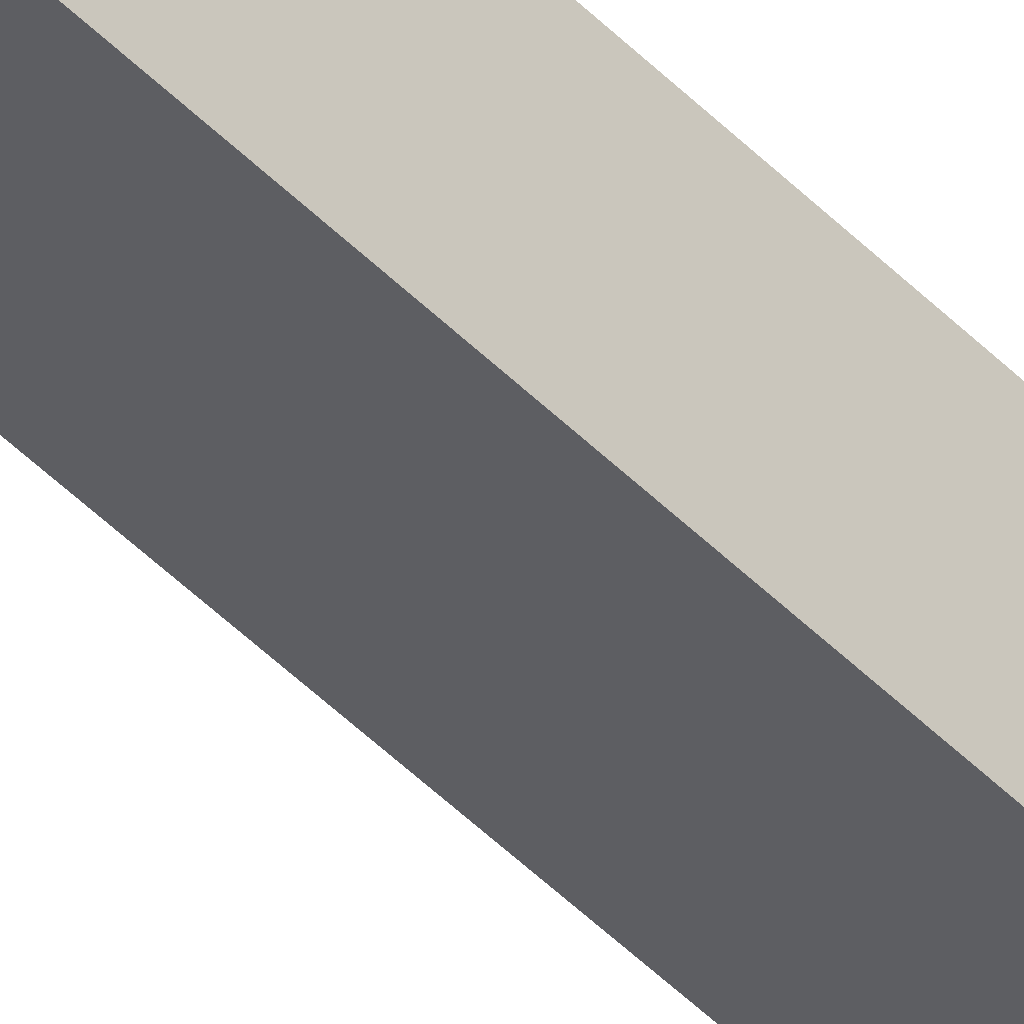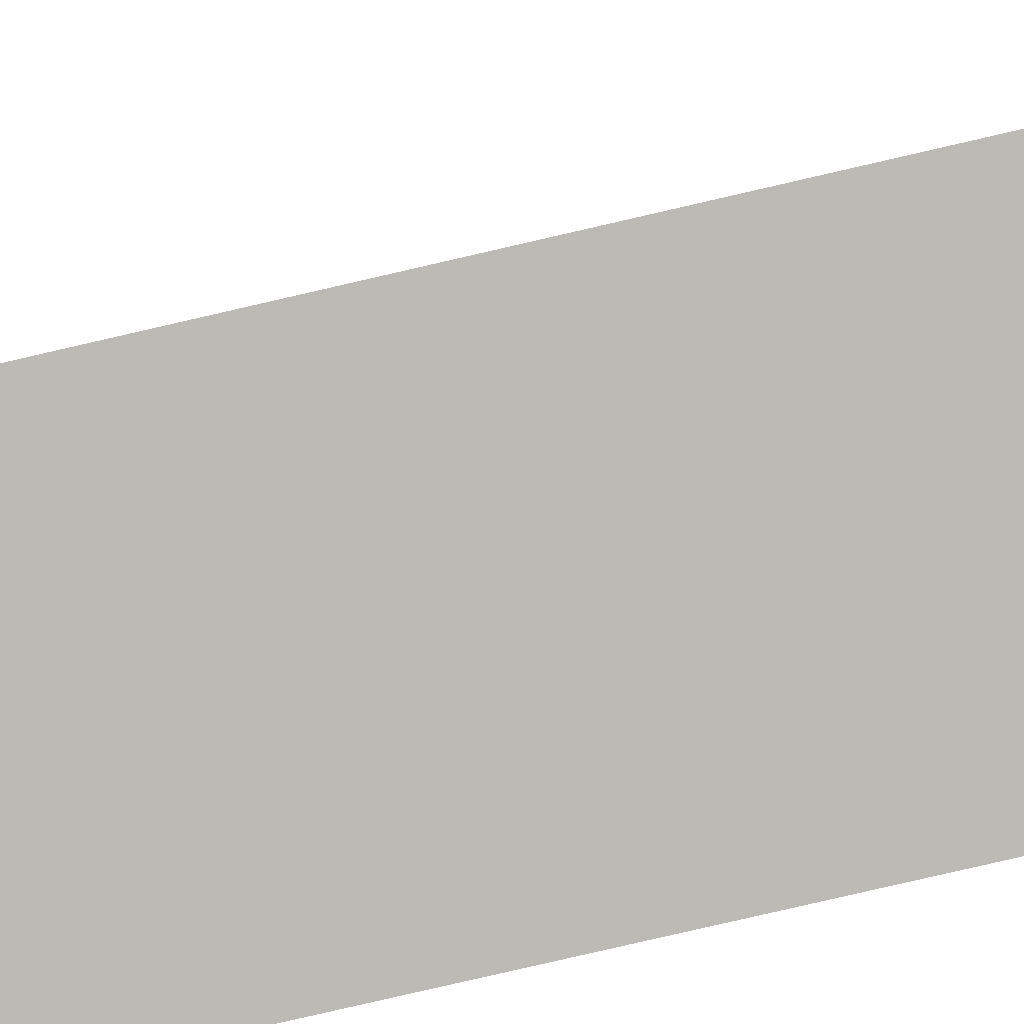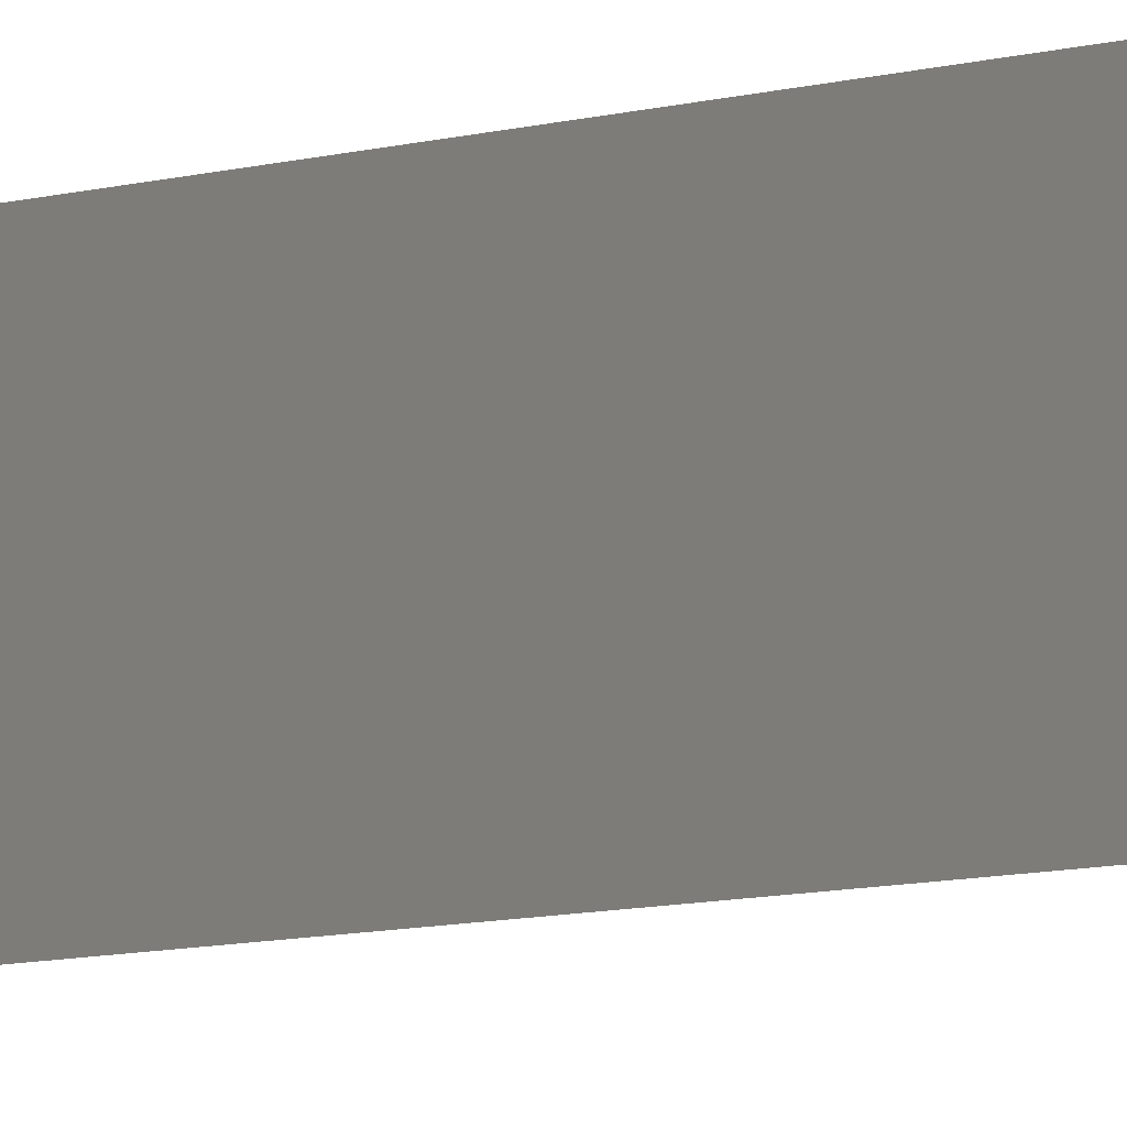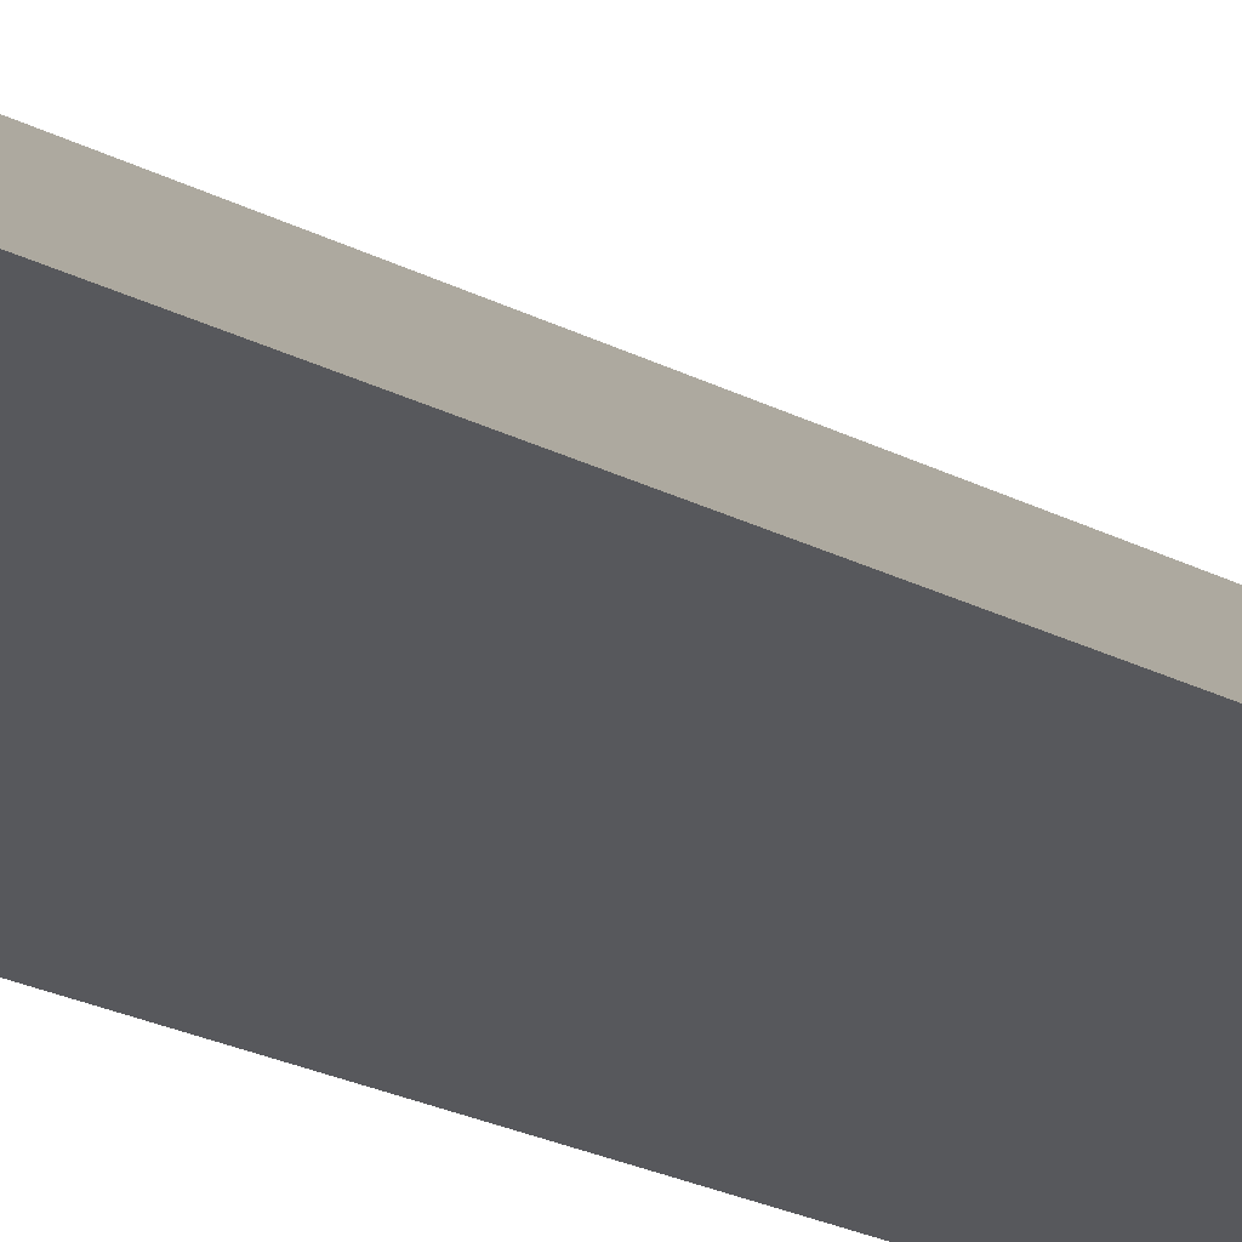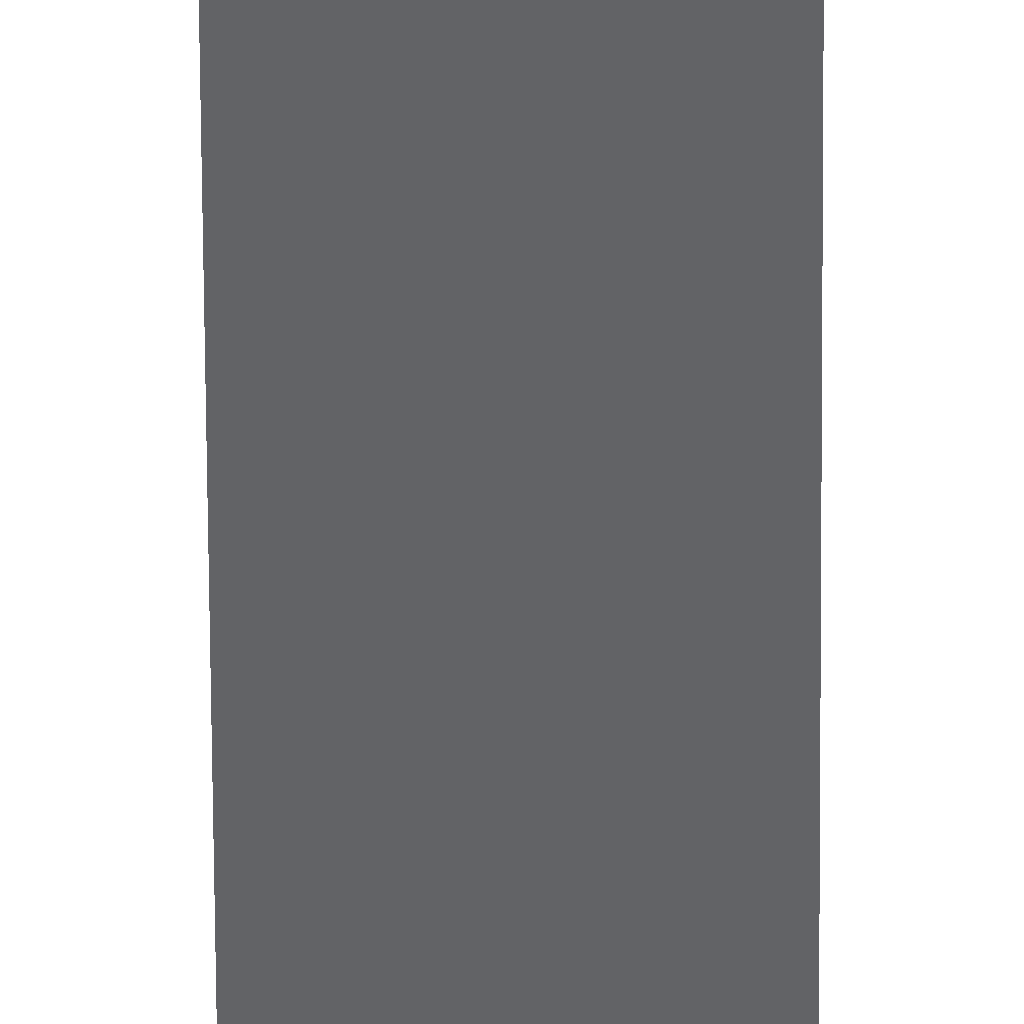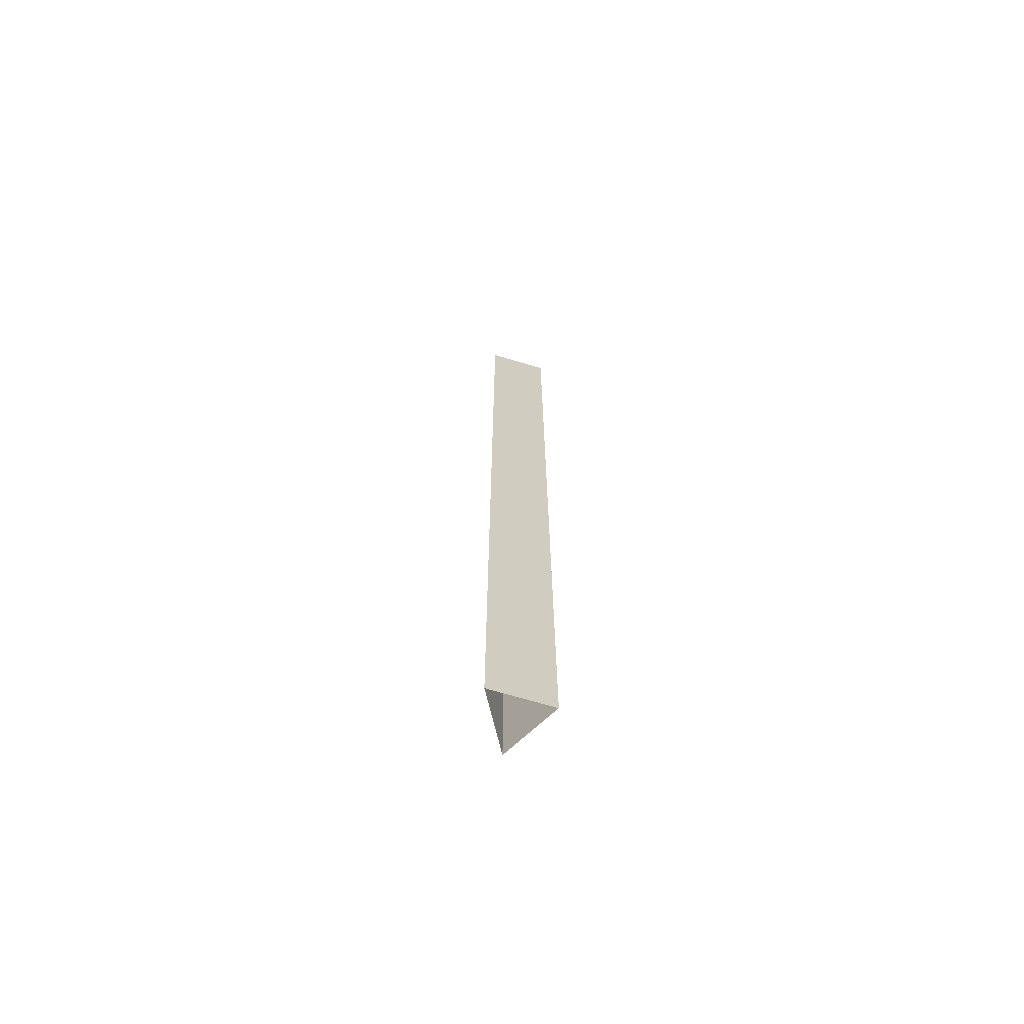
<metadata>
{"format":"obj","ext":"obj","renderer":"f3d","projection":"perspective","resolution":1024,"background":"white","views":[{"elev":-51.6,"azim":43.3,"up":"+Z"},{"elev":-56.8,"azim":-74.8,"up":"+Z"},{"elev":-4.0,"azim":148.5,"up":"+Z"},{"elev":-7.8,"azim":-158.9,"up":"+Z"},{"elev":-52.8,"azim":0.3,"up":"+Z"},{"elev":-68.8,"azim":73.3,"up":"+Y"}]}
</metadata>
<code>
o ColobotMesh_1_ColobotMesh_
v -0.3 6.992 0
v 0.15 6.992 -0.2598
v -0.3 -1 -0
v 0.15 -1 -0.2598
v 0.15 6.992 0.2598
v 0.15 -1 0.2598
f 1 2 3
f 2 4 3
f 2 5 4
f 5 6 4
f 5 1 6
f 1 3 6
f 5 2 1

</code>
